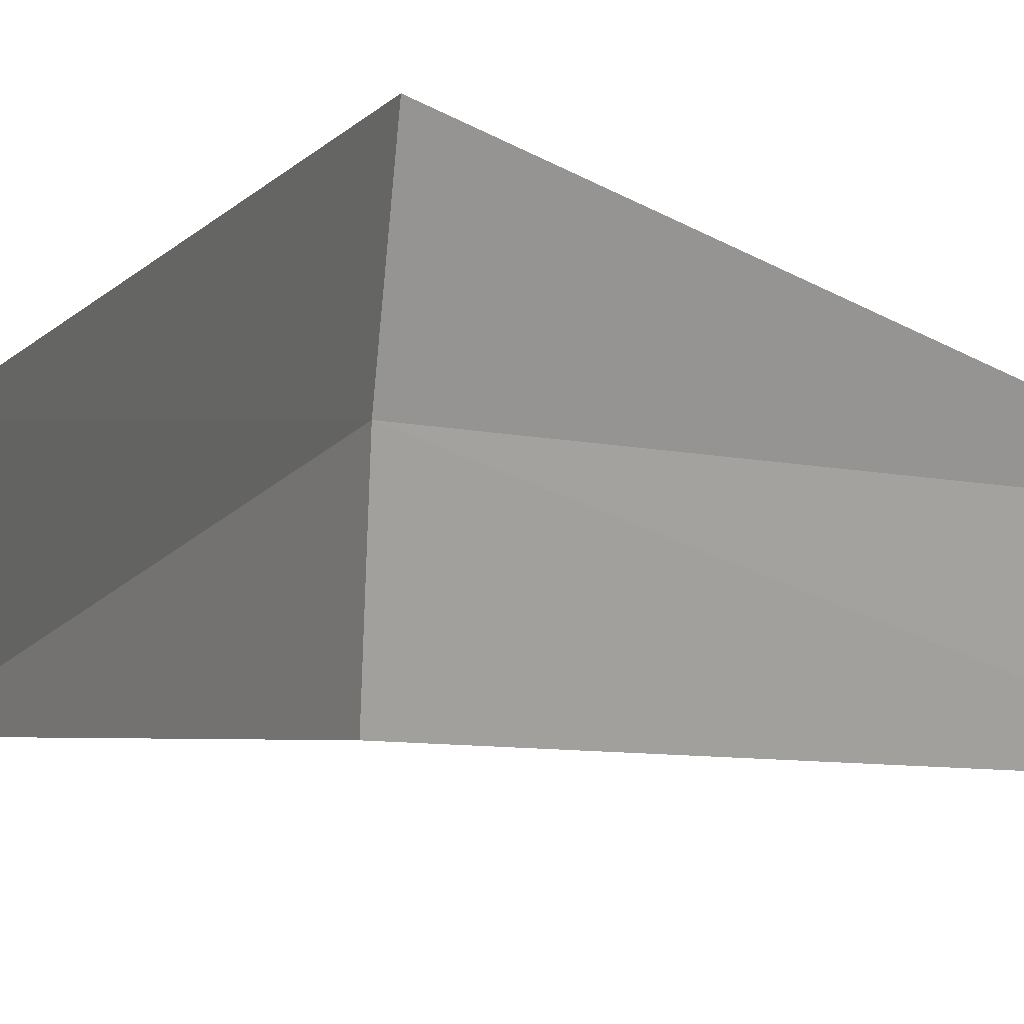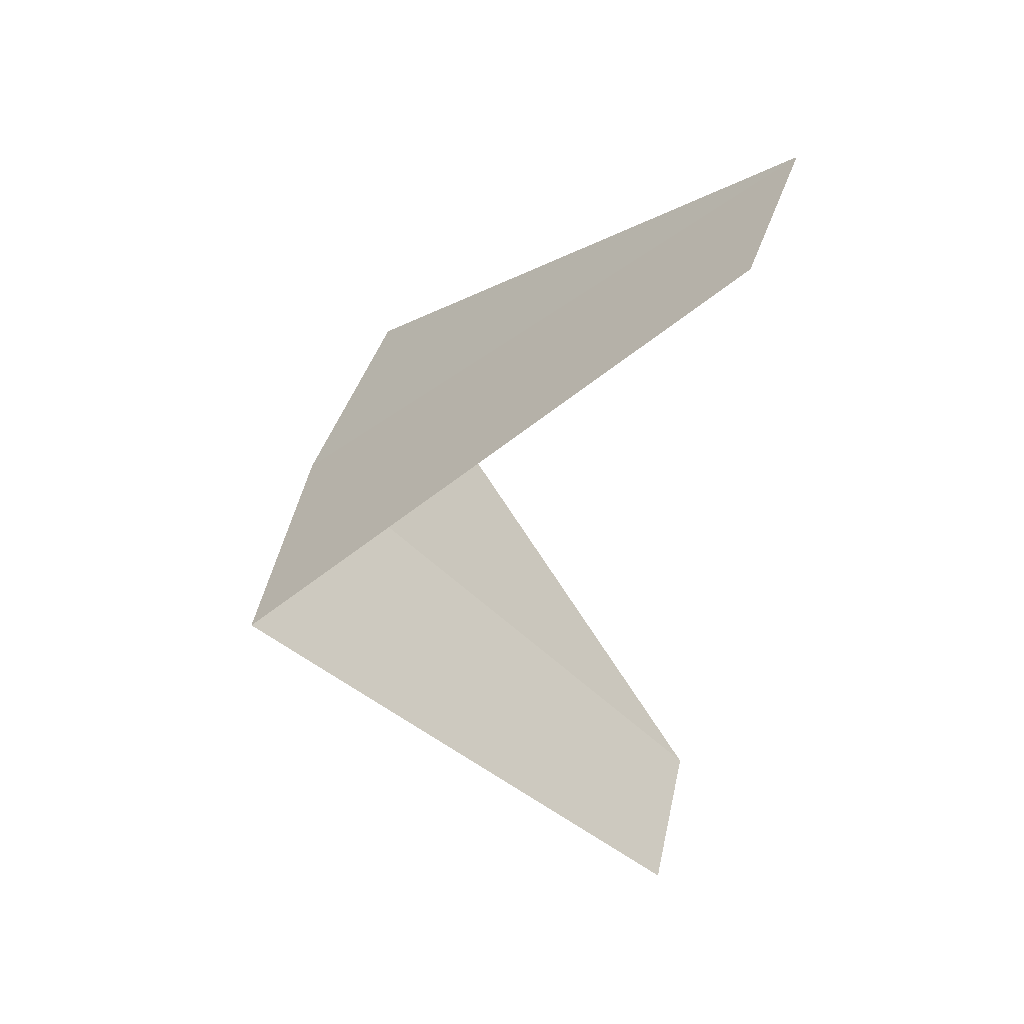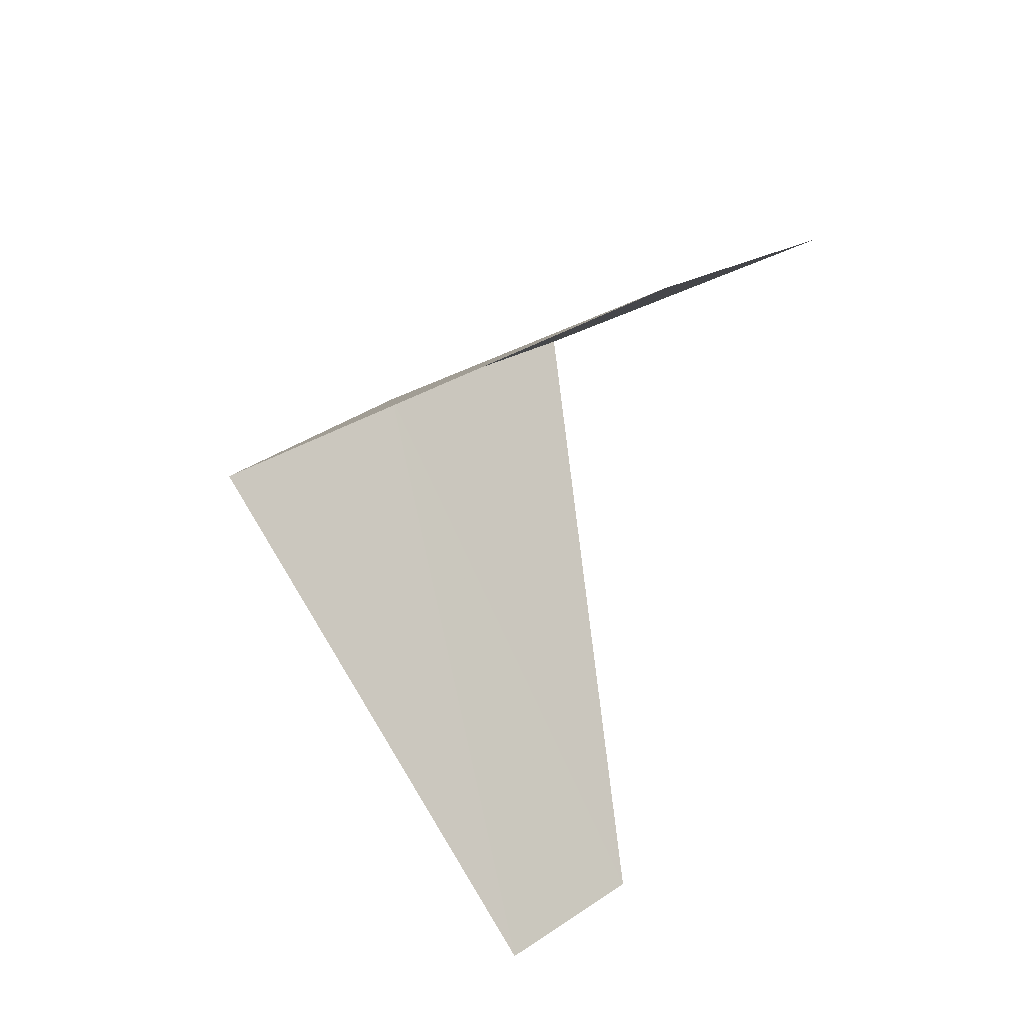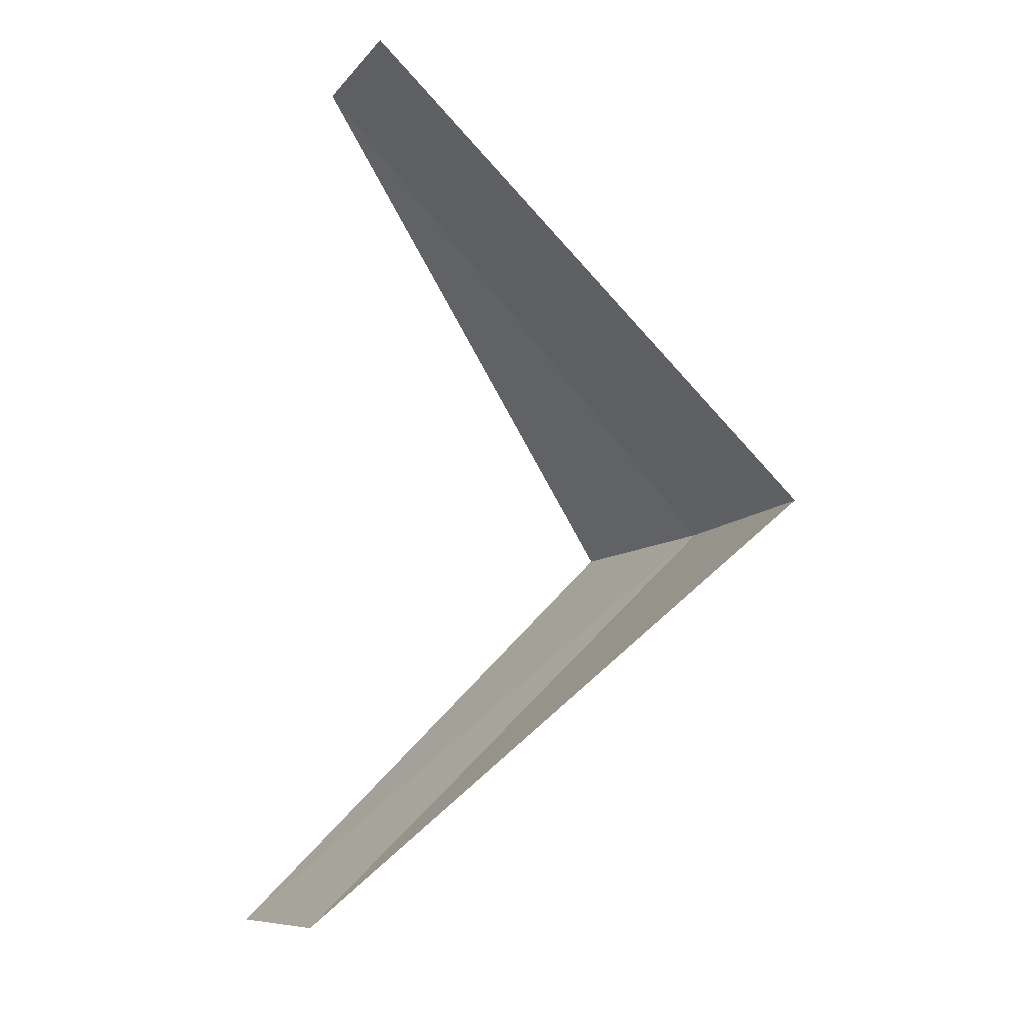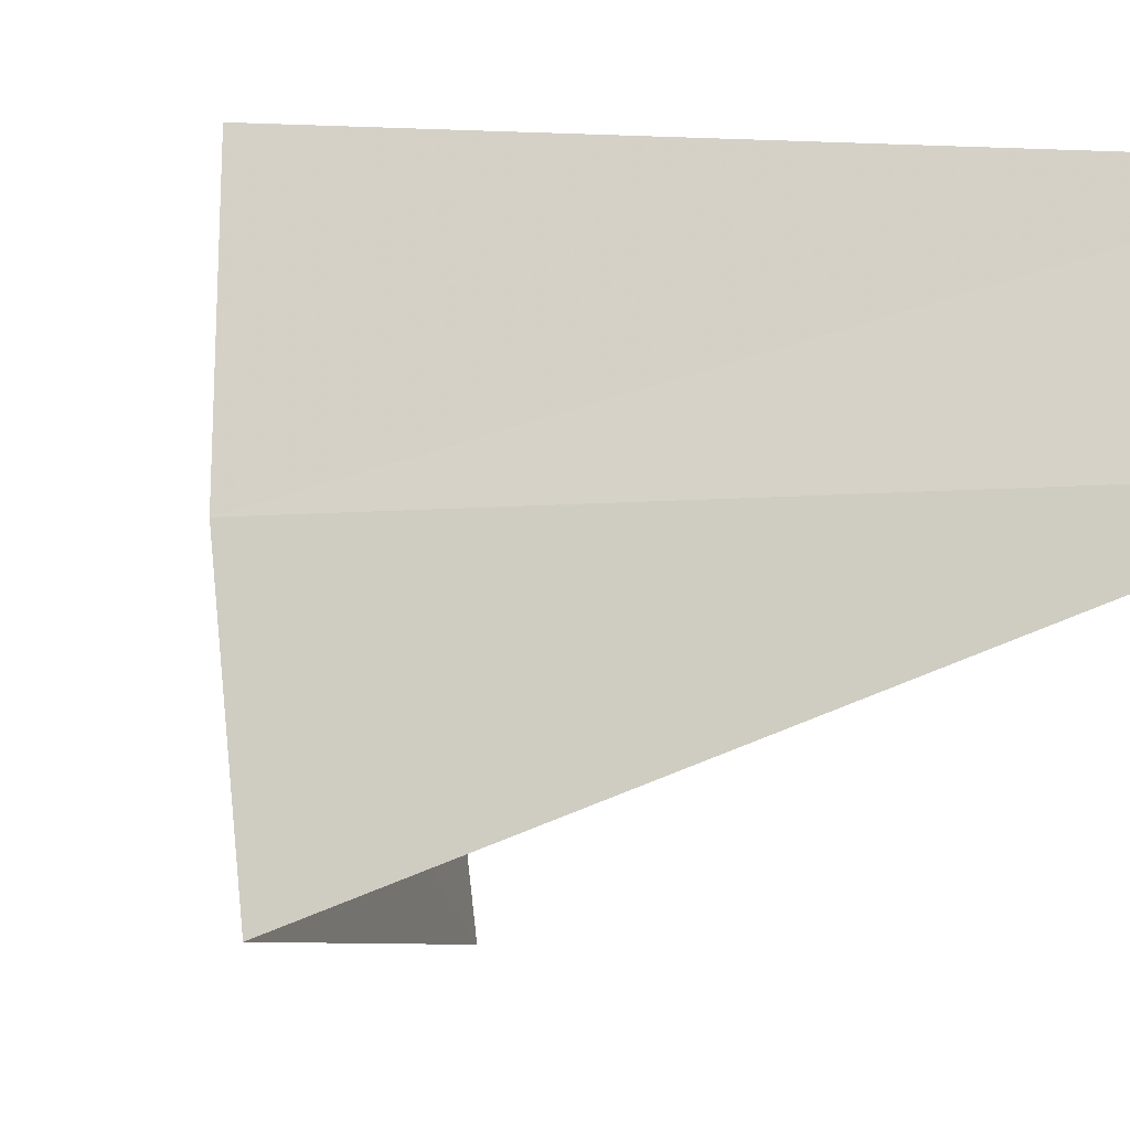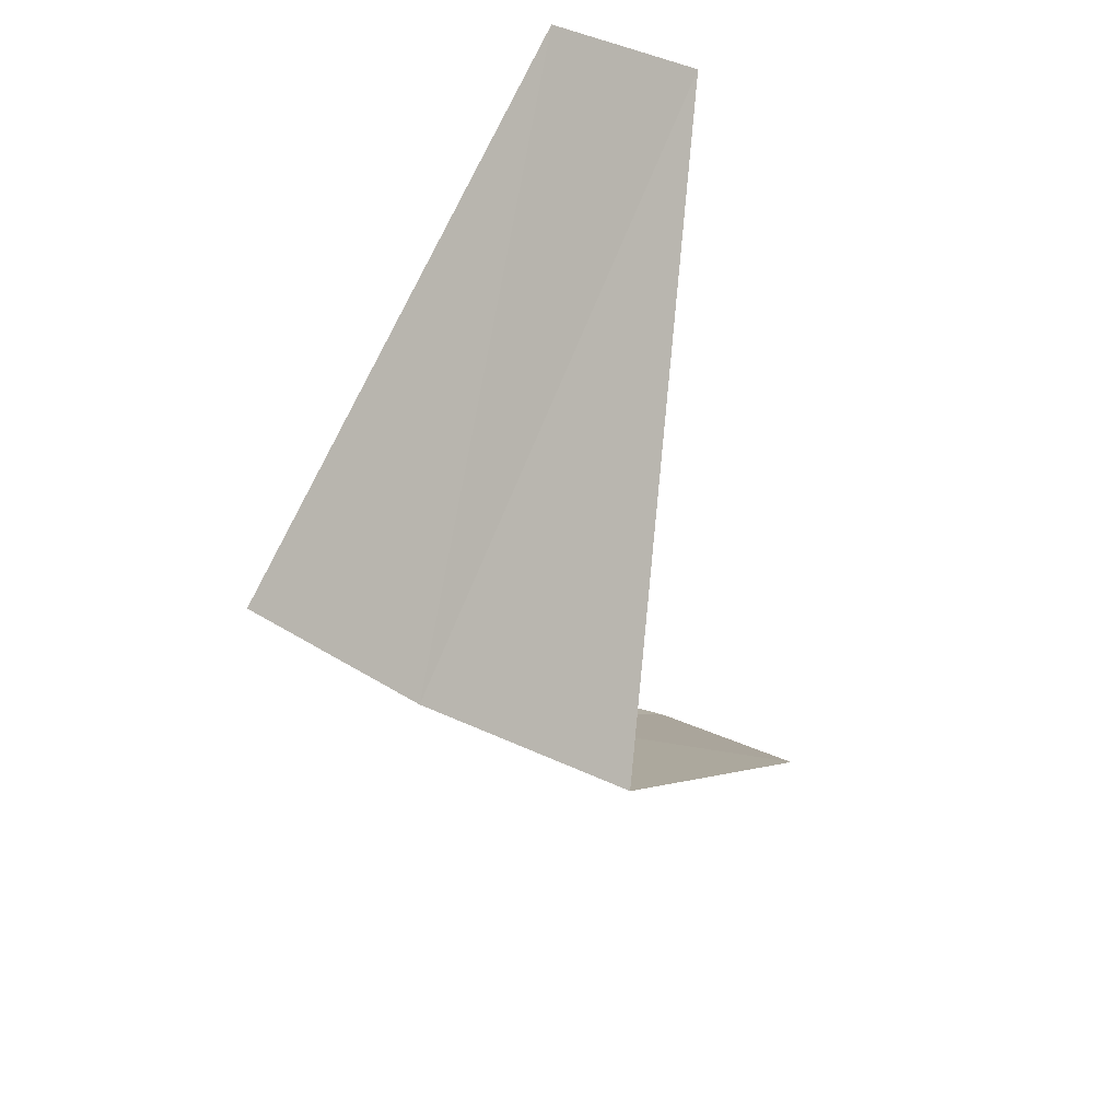
<metadata>
{"format":"obj","ext":"obj","renderer":"f3d","projection":"perspective","resolution":1024,"background":"white","views":[{"elev":17.4,"azim":65.5,"up":"+Y"},{"elev":54.1,"azim":15.9,"up":"+Z"},{"elev":45.1,"azim":53.1,"up":"+Z"},{"elev":-15.4,"azim":154.5,"up":"+Z"},{"elev":-11.0,"azim":-35.1,"up":"+Y"},{"elev":45.5,"azim":-55.3,"up":"+Z"}]}
</metadata>
<code>
v -4 0 11
v -3 0 10
v -3.968 0.5013 10.96
v -2.976 -0.376 10.04
v -3.968 -0.5013 11.04
v -2.976 0.376 11.96
v -3 0 12
f 1 3 2
f 1 2 4
f 1 4 5
f 1 6 3
f 1 5 7
f 1 7 6

</code>
